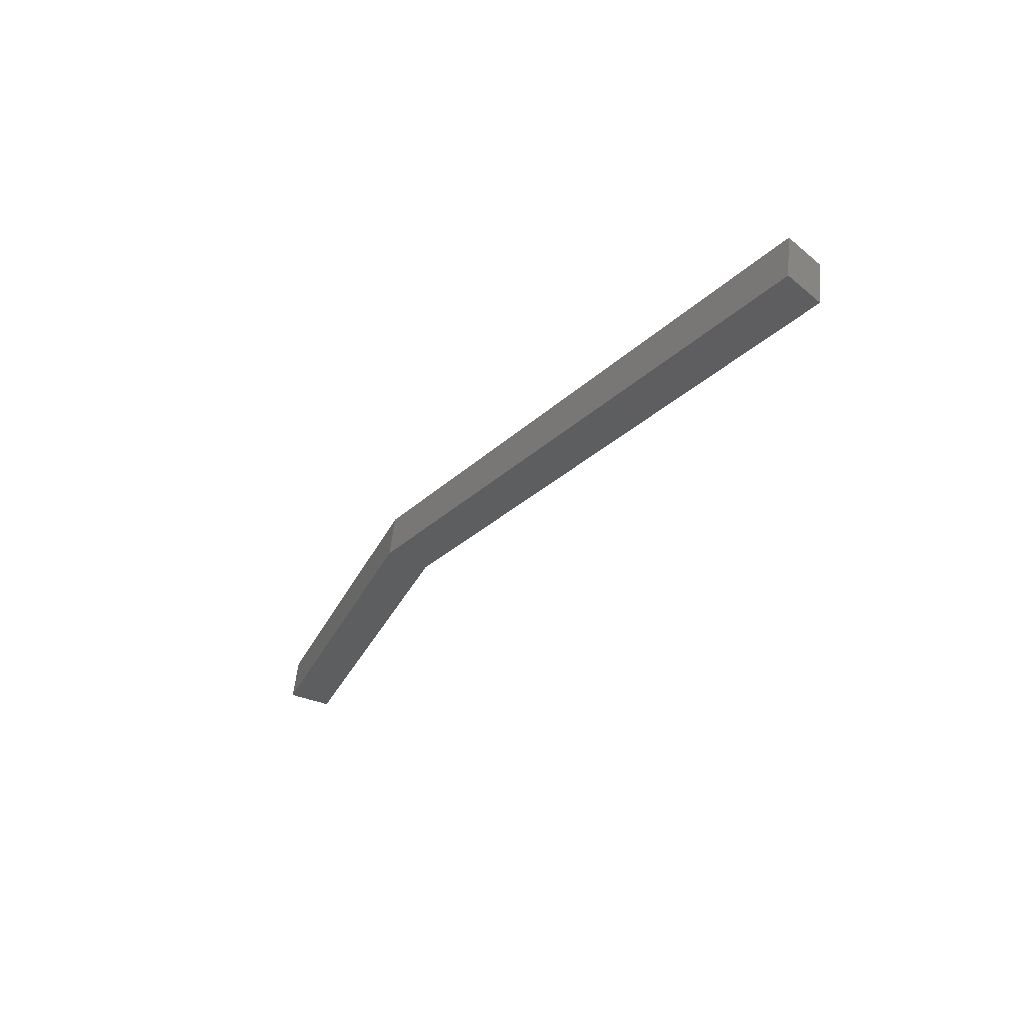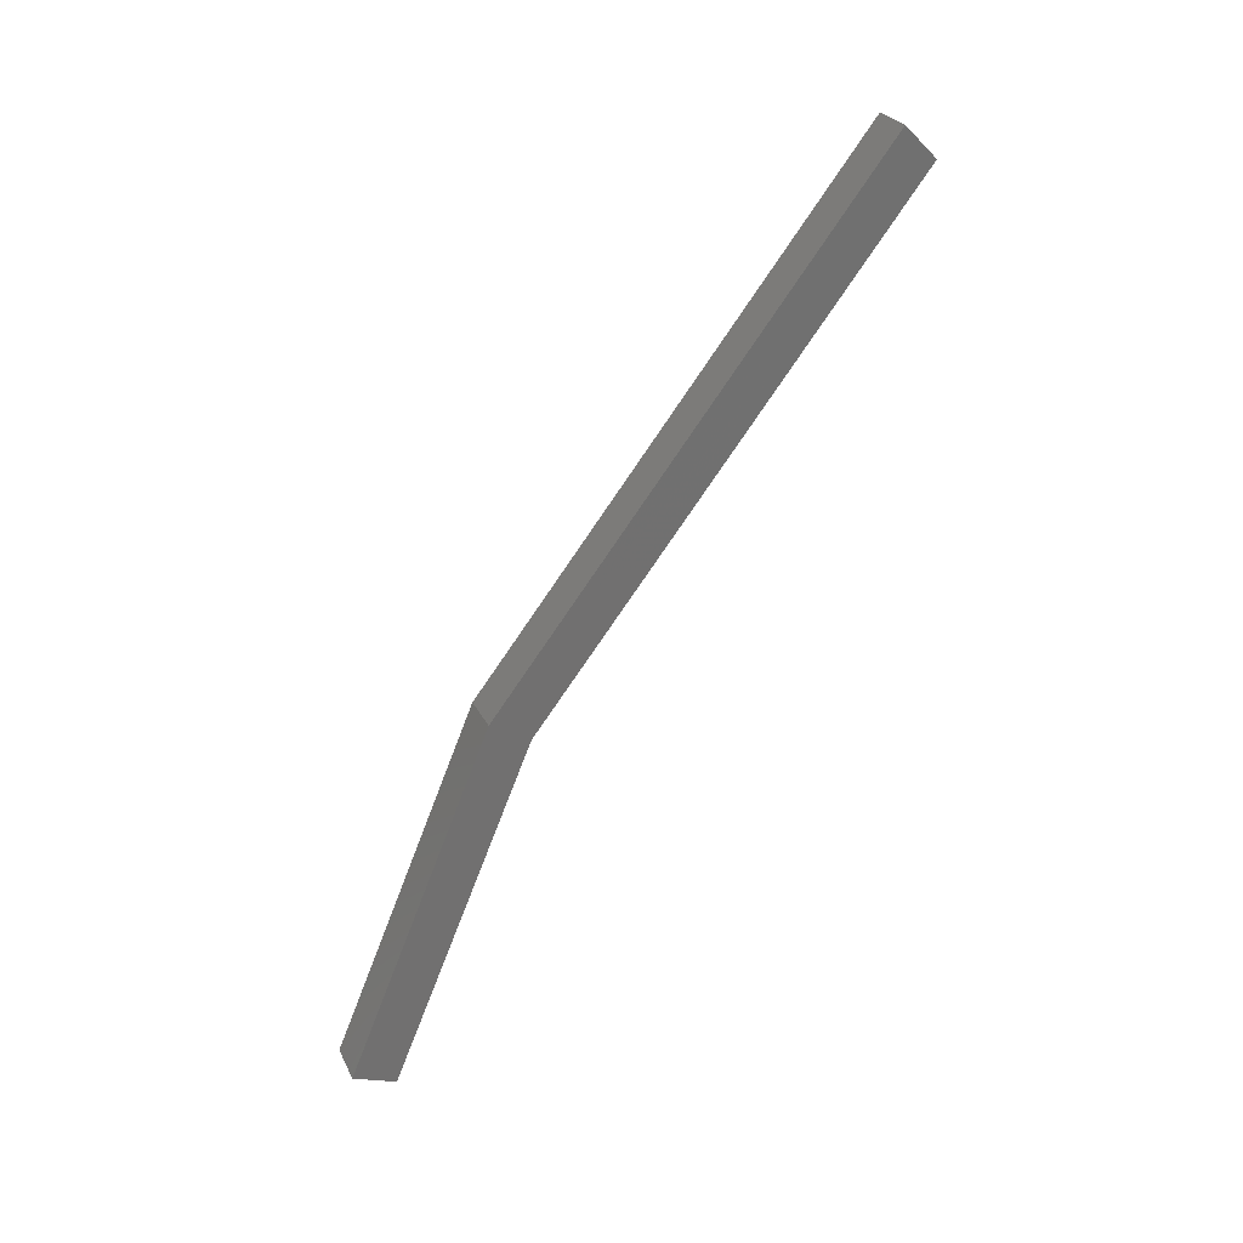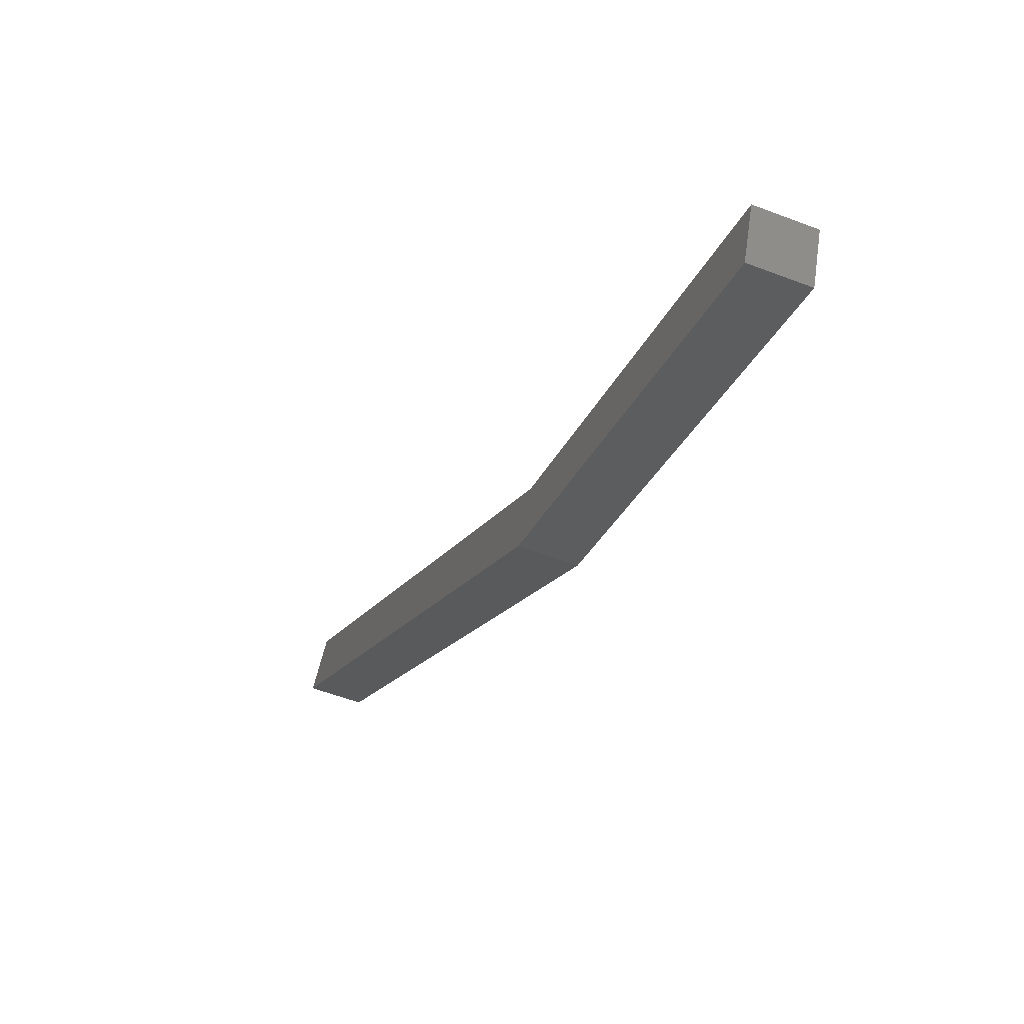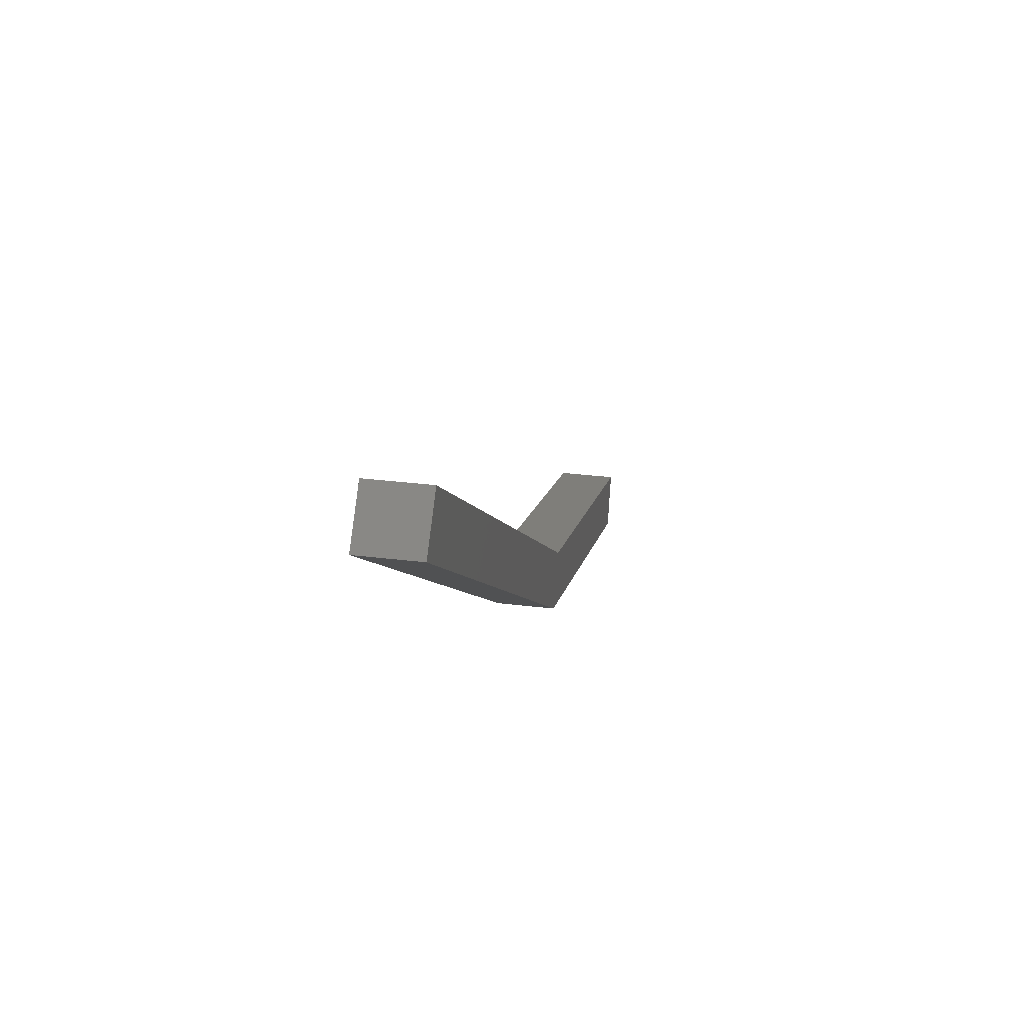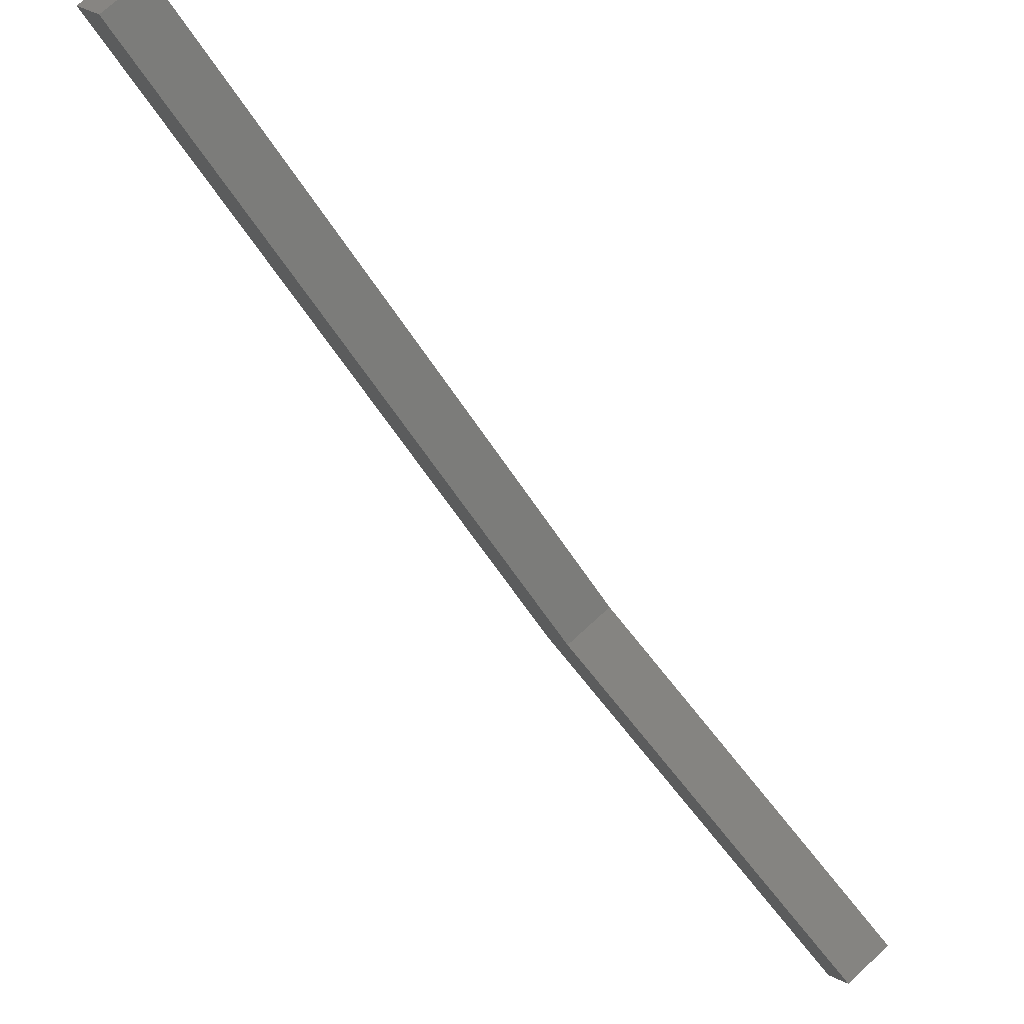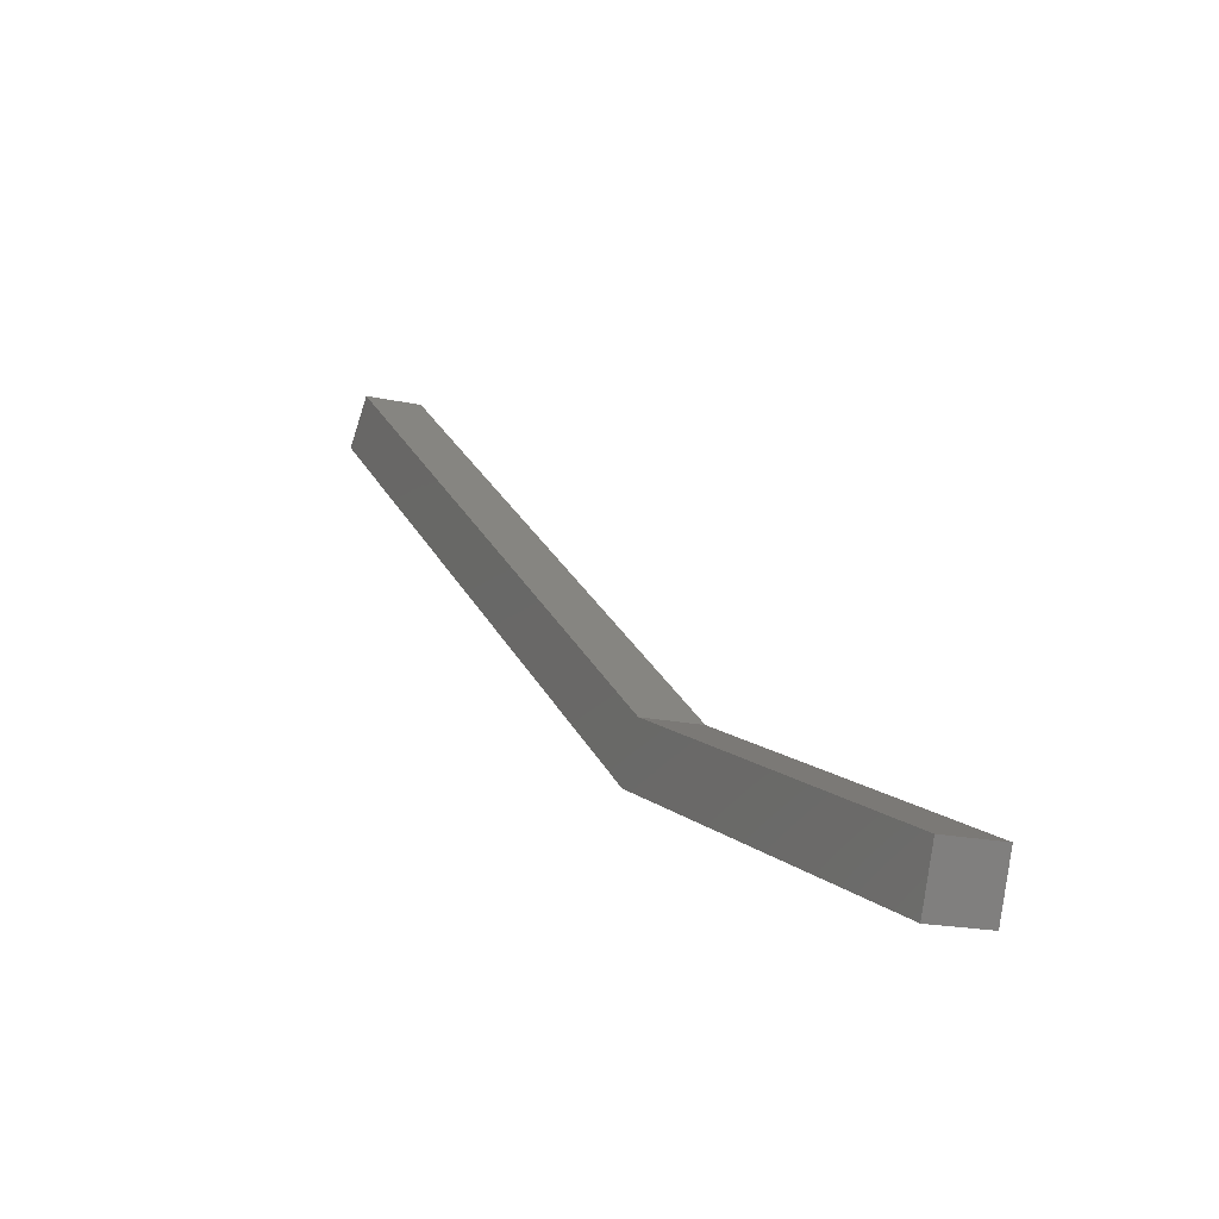
<metadata>
{"format":"stl","ext":"stl","renderer":"f3d","projection":"perspective","resolution":1024,"background":"white","views":[{"elev":55.0,"azim":-84.3,"up":"+Y"},{"elev":26.9,"azim":-111.7,"up":"+Y"},{"elev":-53.3,"azim":-22.5,"up":"+Z"},{"elev":33.3,"azim":-170.4,"up":"+Z"},{"elev":73.3,"azim":-42.7,"up":"+Z"},{"elev":-16.7,"azim":-25.1,"up":"+Z"}]}
</metadata>
<code>
# stl→obj: 12 verts, 20 faces
v -1394 25.75 118.4
v -1394 18.3 115.3
v -1394 18.66 114.3
v -1395 18.3 115.3
v -1395 18.66 114.3
v -1395 25.75 118.4
v -1395 26.25 117.5
v -1395 36.42 126.5
v -1395 37.12 125.8
v -1394 36.42 126.5
v -1394 37.12 125.8
v -1394 26.25 117.5
f 1 2 3
f 3 2 4
f 4 5 3
f 6 5 4
f 7 5 6
f 6 8 7
f 7 8 9
f 9 8 10
f 10 11 9
f 12 11 10
f 3 12 1
f 1 12 10
f 4 2 6
f 6 2 1
f 1 8 6
f 10 8 1
f 9 11 7
f 7 11 12
f 12 5 7
f 3 5 12

</code>
